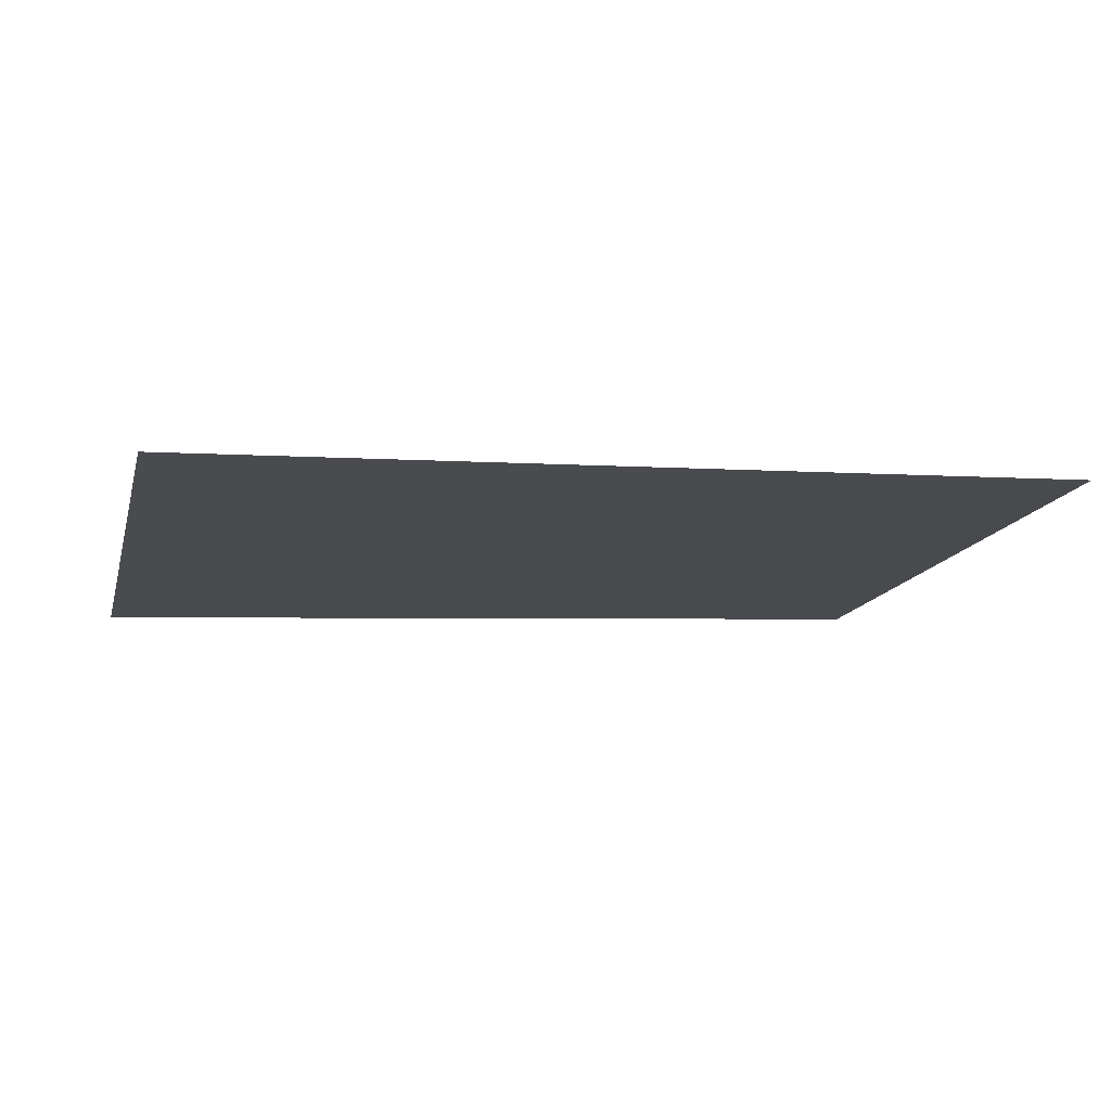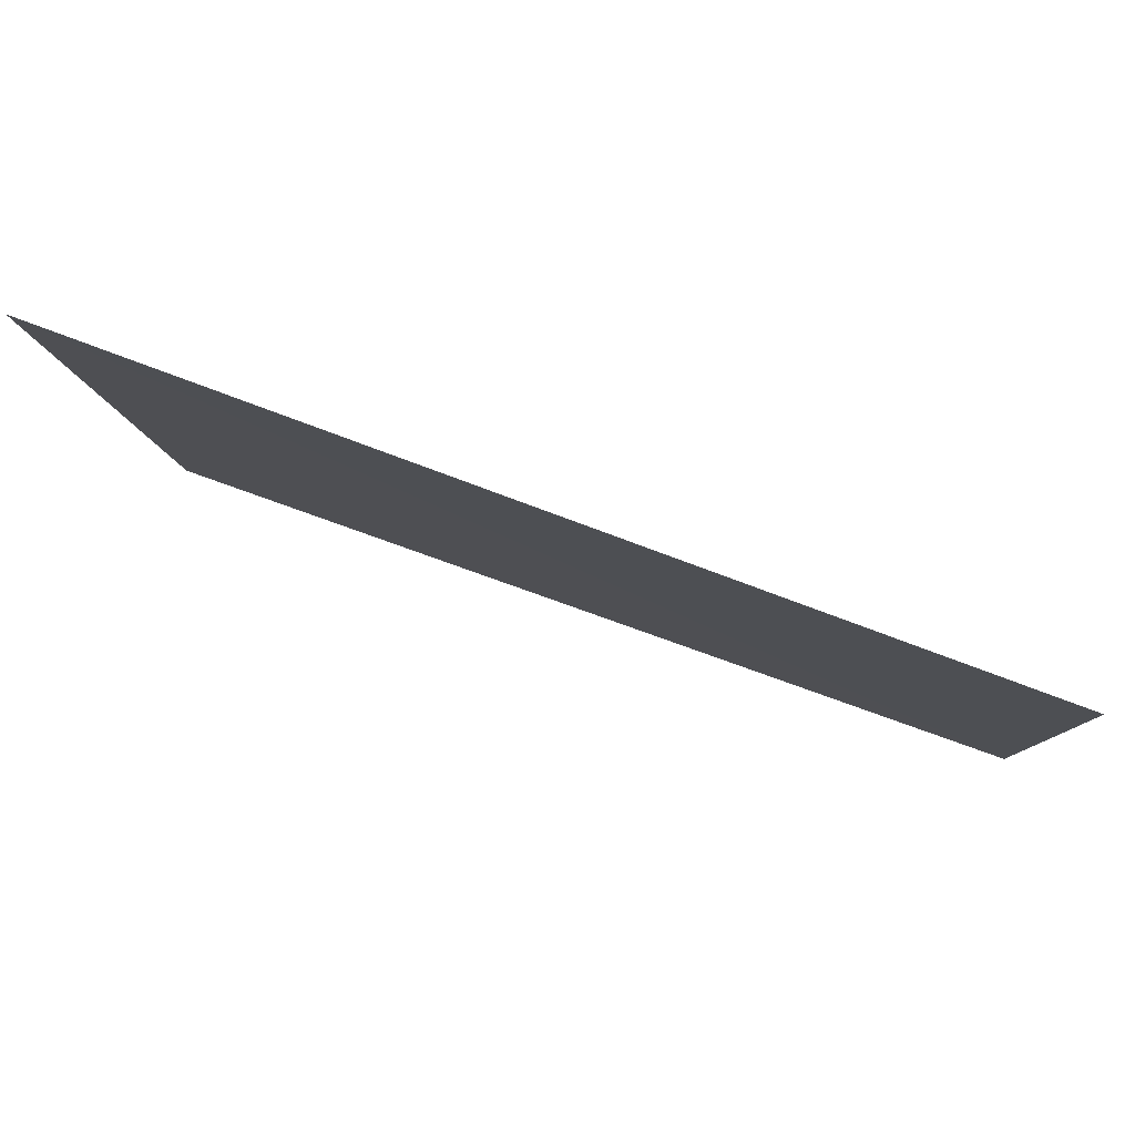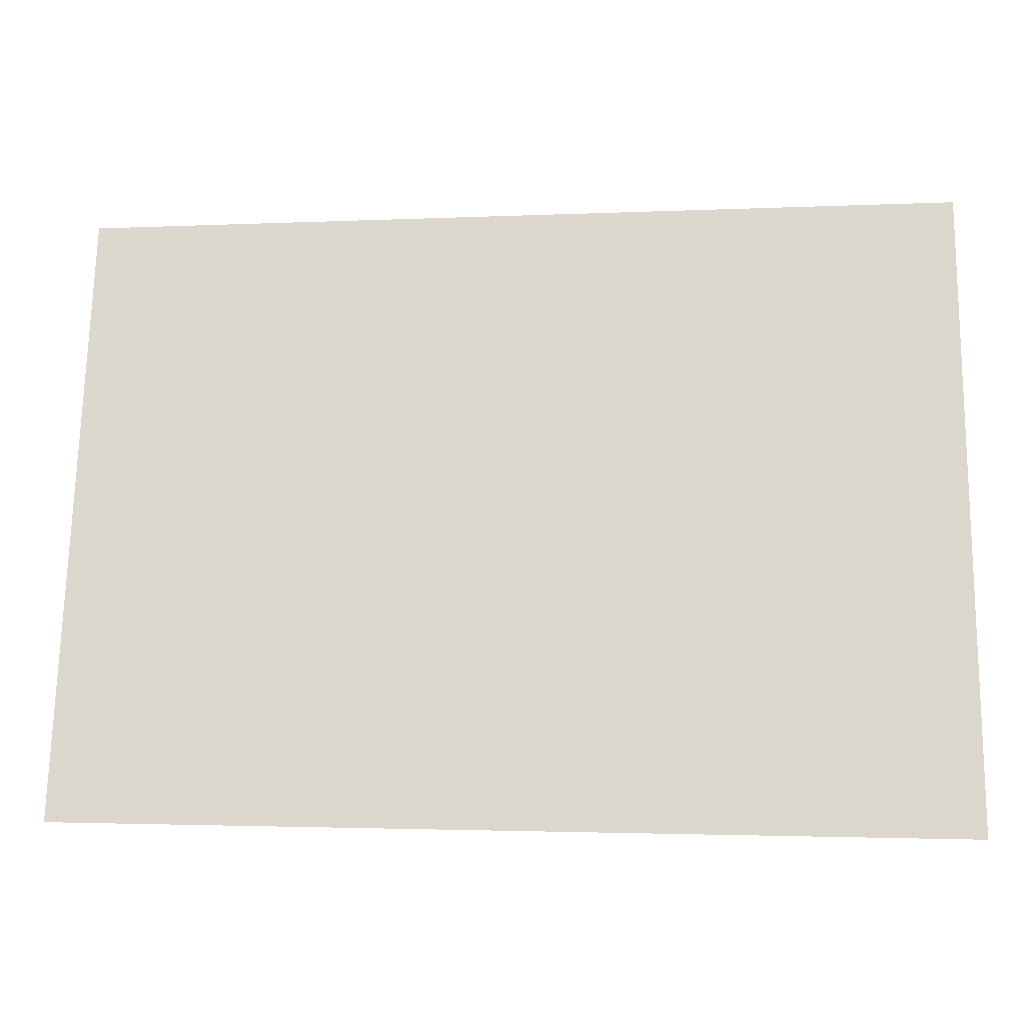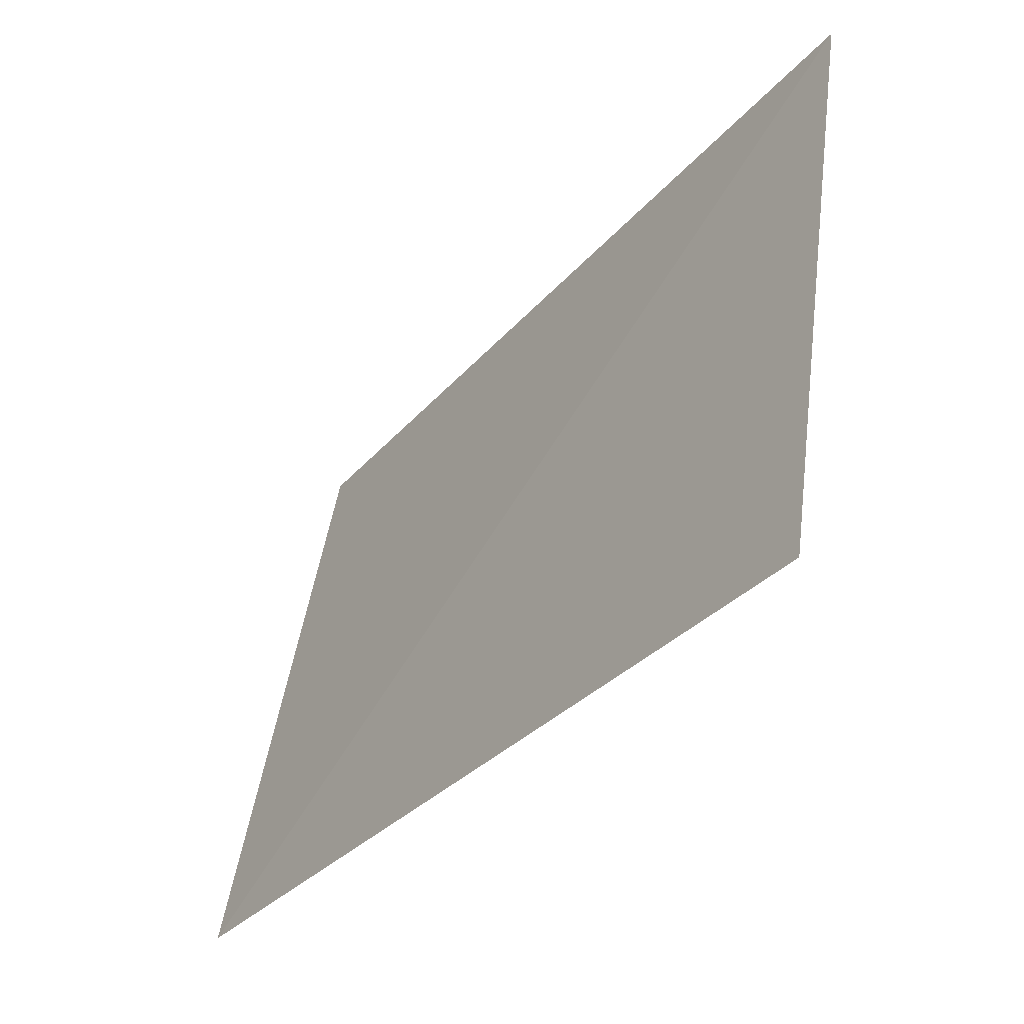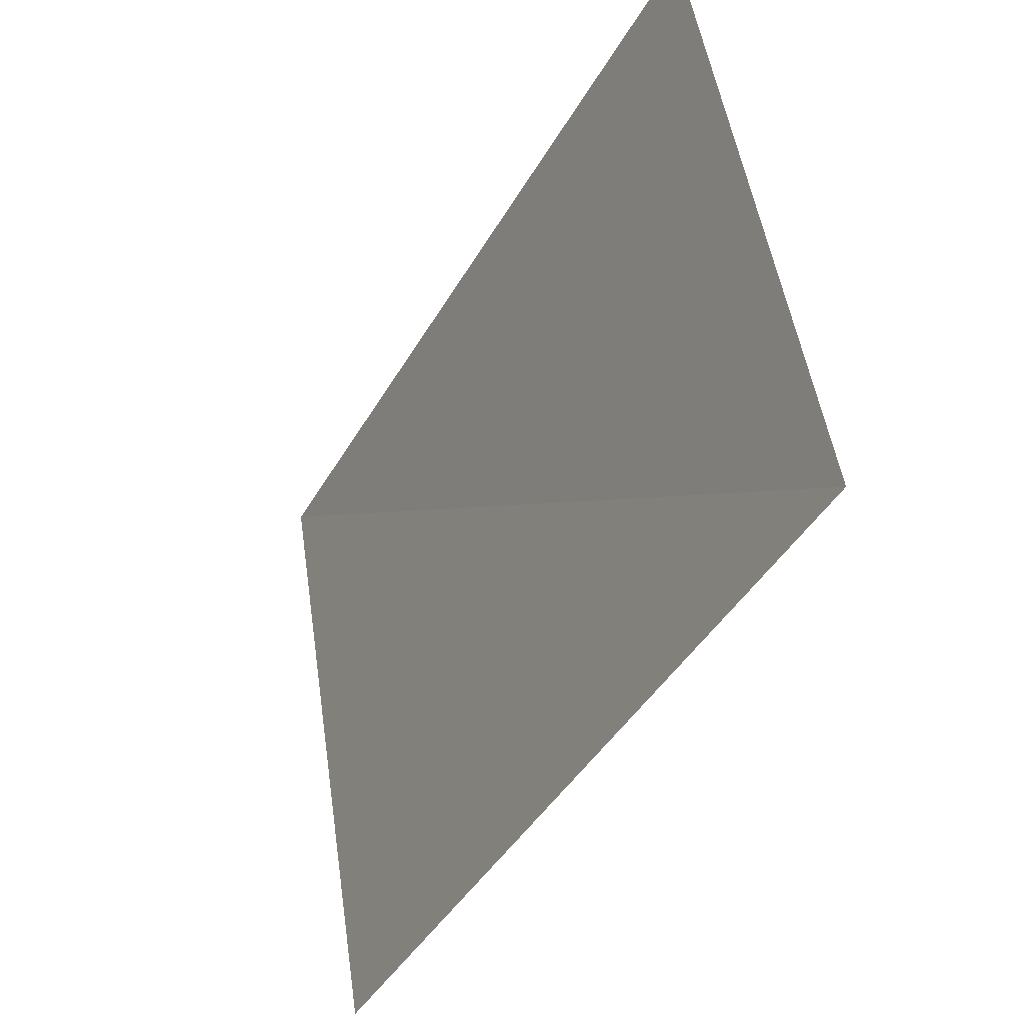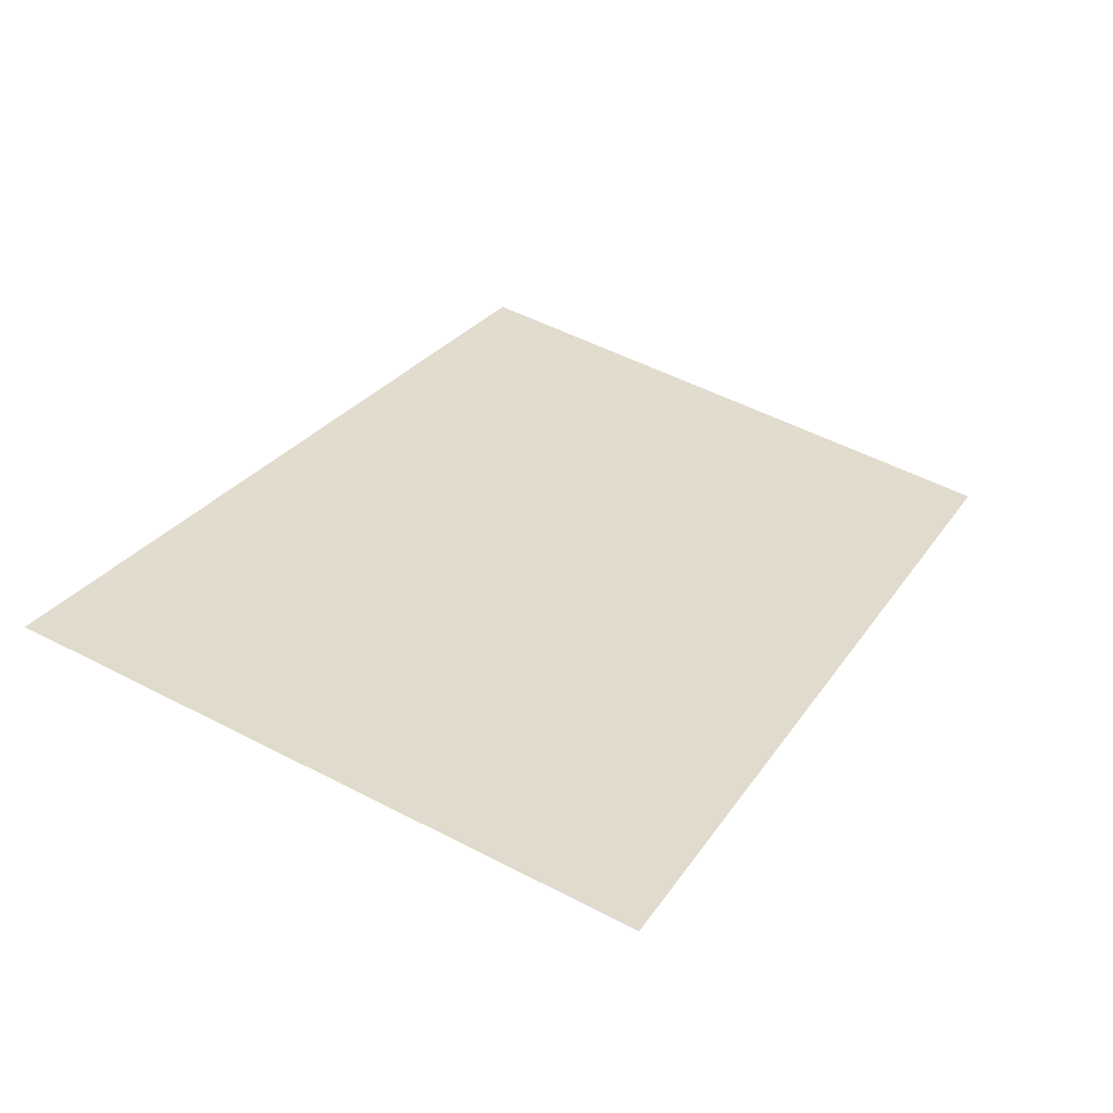
<metadata>
{"format":"obj","ext":"obj","renderer":"f3d","projection":"perspective","resolution":1024,"background":"white","views":[{"elev":-4.2,"azim":165.8,"up":"+Z"},{"elev":72.8,"azim":21.0,"up":"+Y"},{"elev":-9.6,"azim":-174.2,"up":"+Y"},{"elev":-35.5,"azim":-125.2,"up":"+Y"},{"elev":-41.8,"azim":62.5,"up":"+Y"},{"elev":29.3,"azim":-61.3,"up":"+Z"}]}
</metadata>
<code>
o tree1Plane_004.016_tree1Plane.007
v 133.6 23.15 384
v 133.6 24.55 384.3
v 131.6 24.55 384.3
v 131.6 23.11 384.1
v 133.6 23.15 384
v 131.6 24.55 384.3
f 1 2 3
f 4 5 6

</code>
